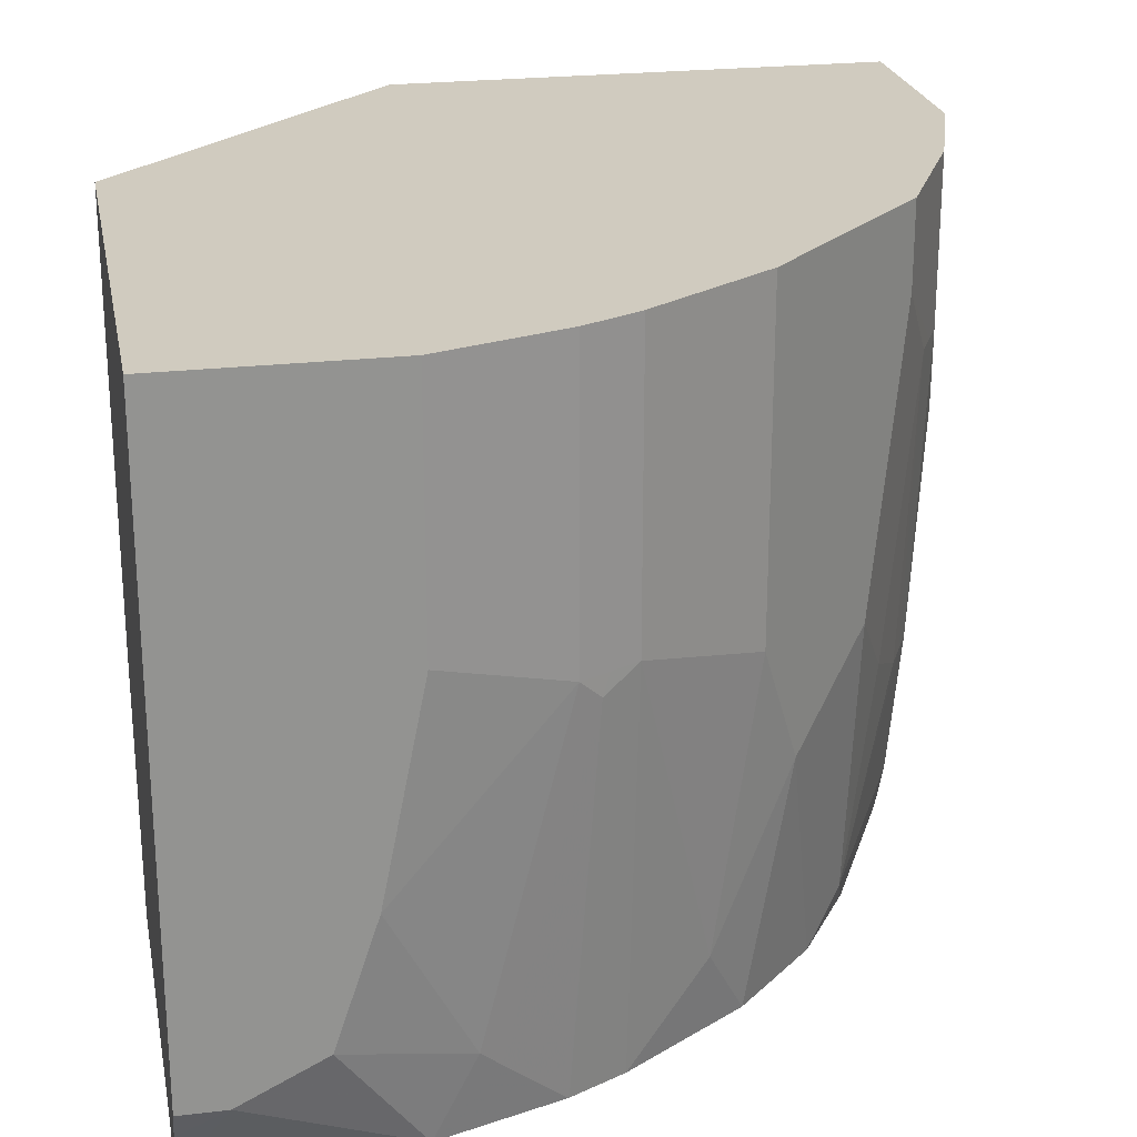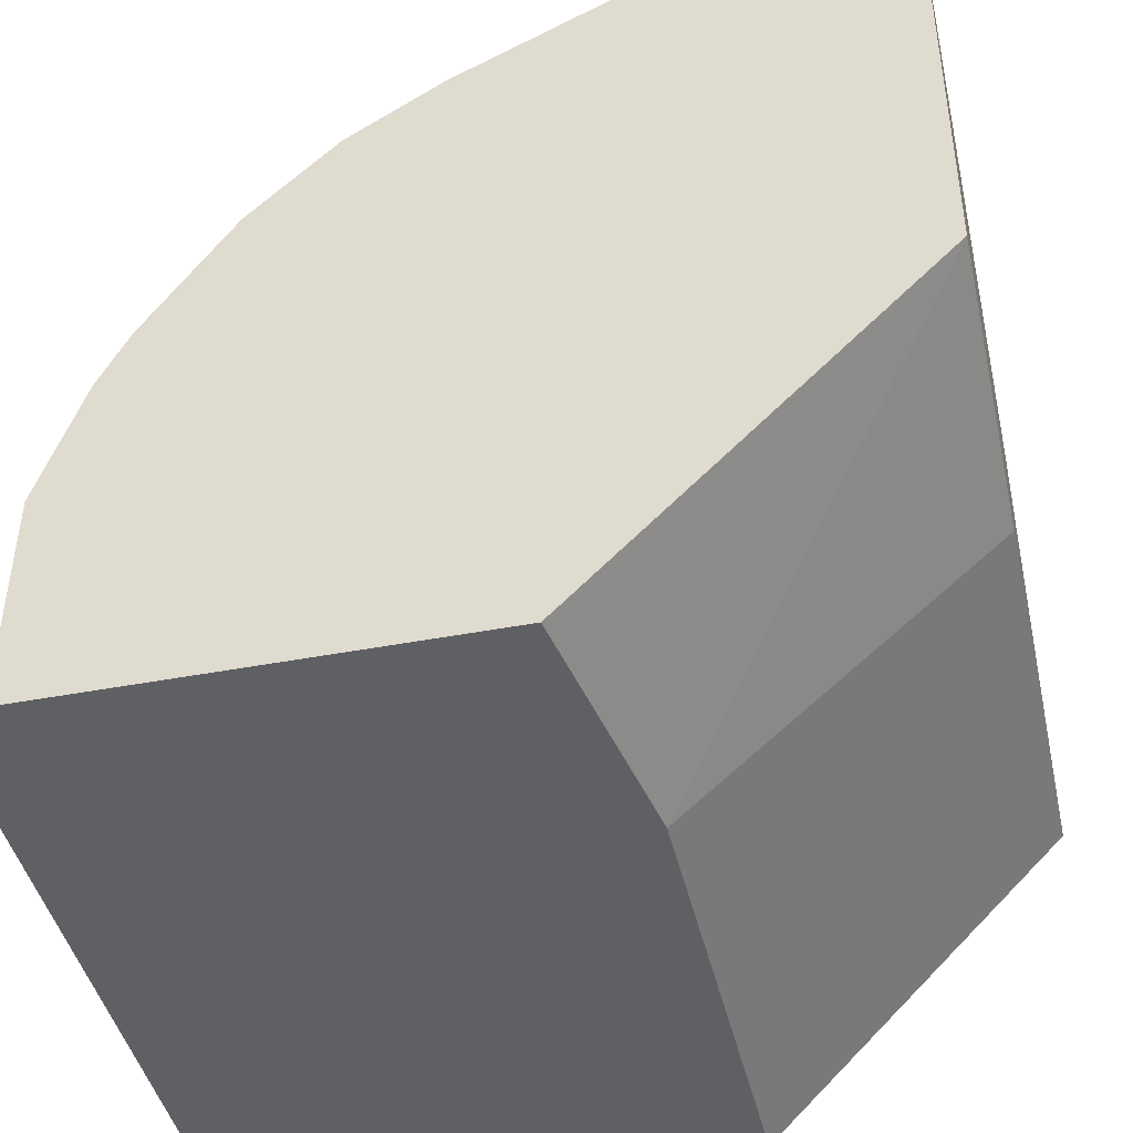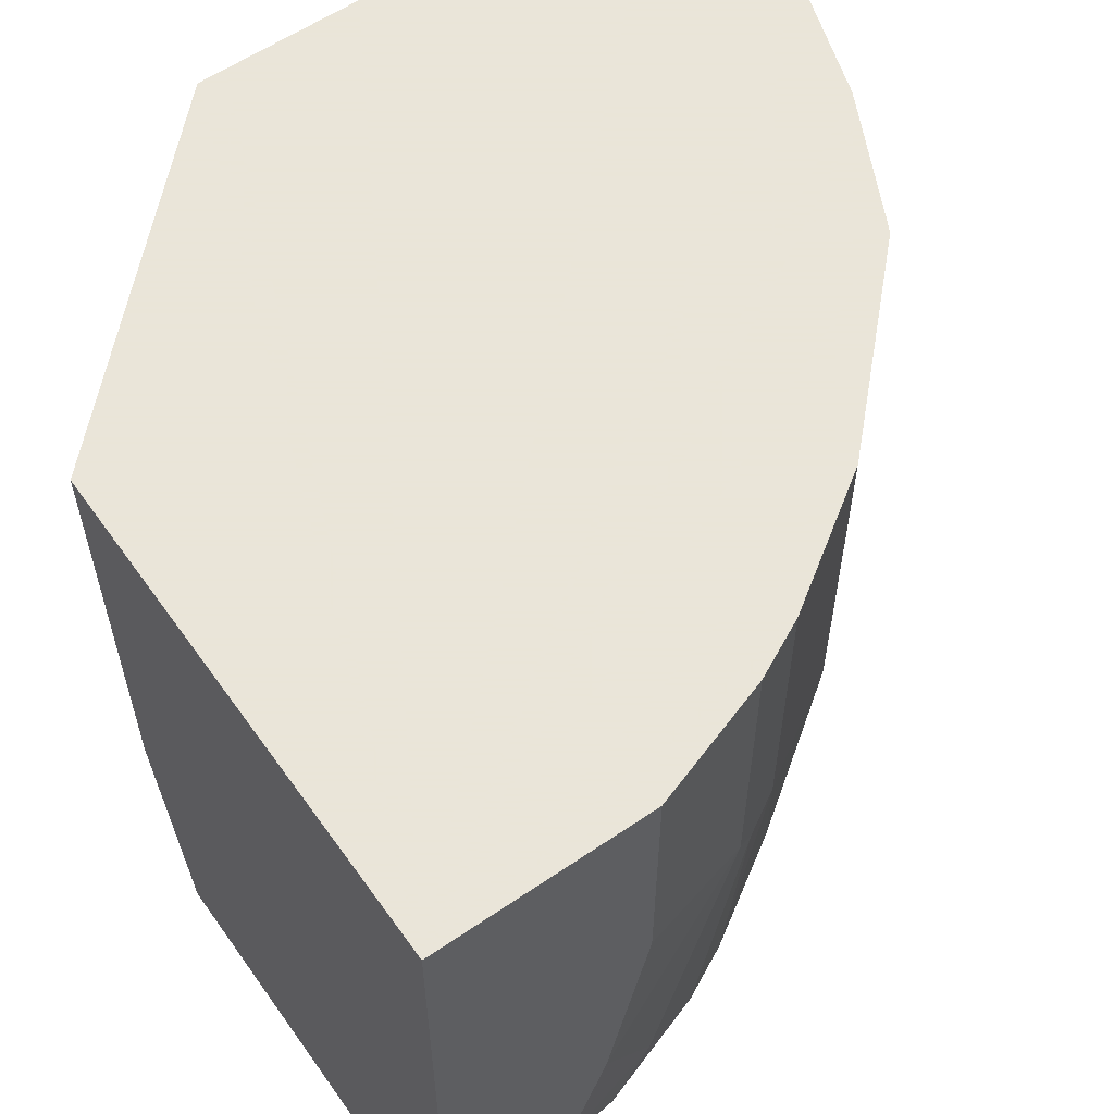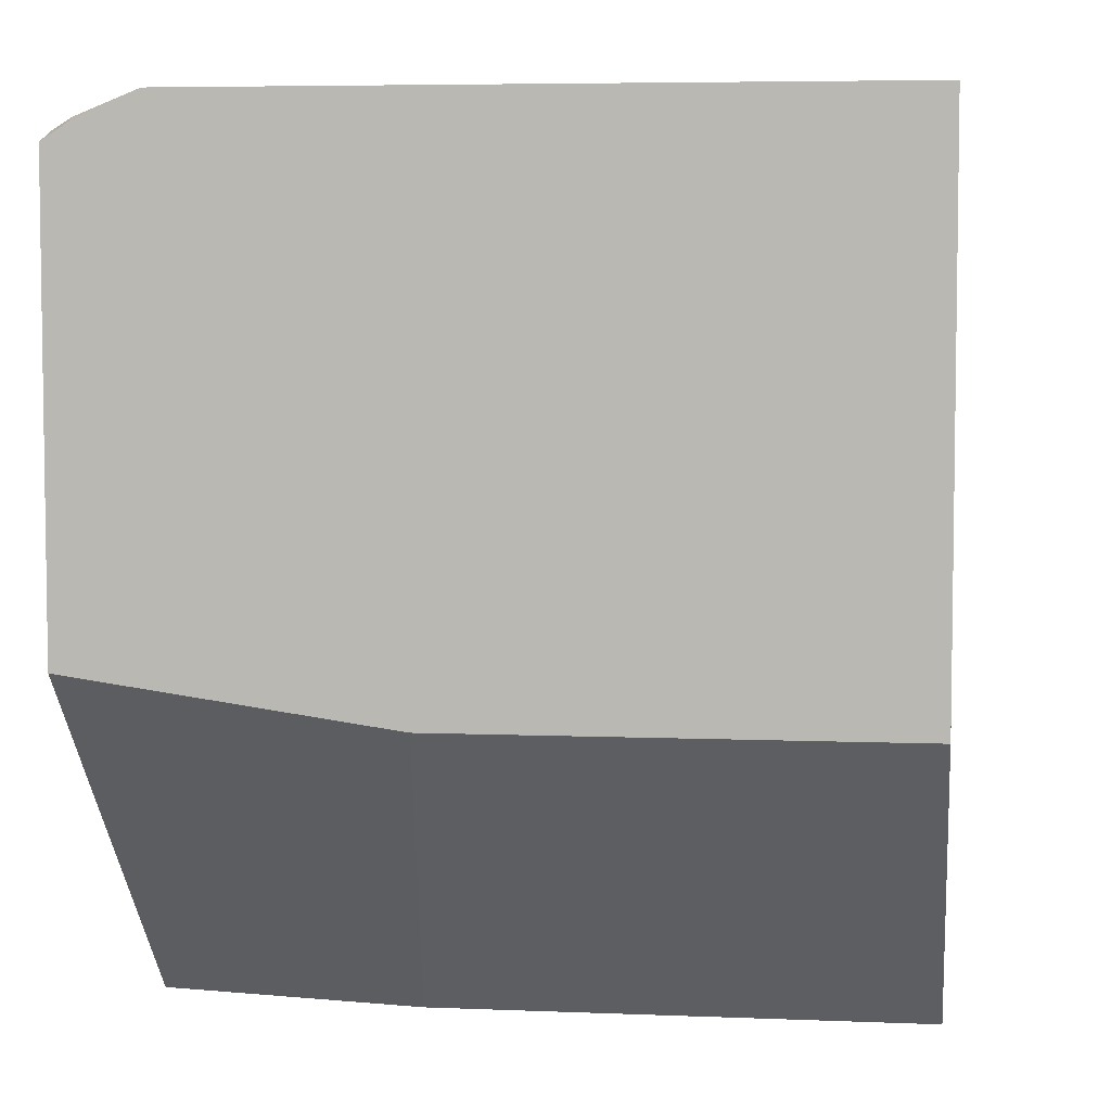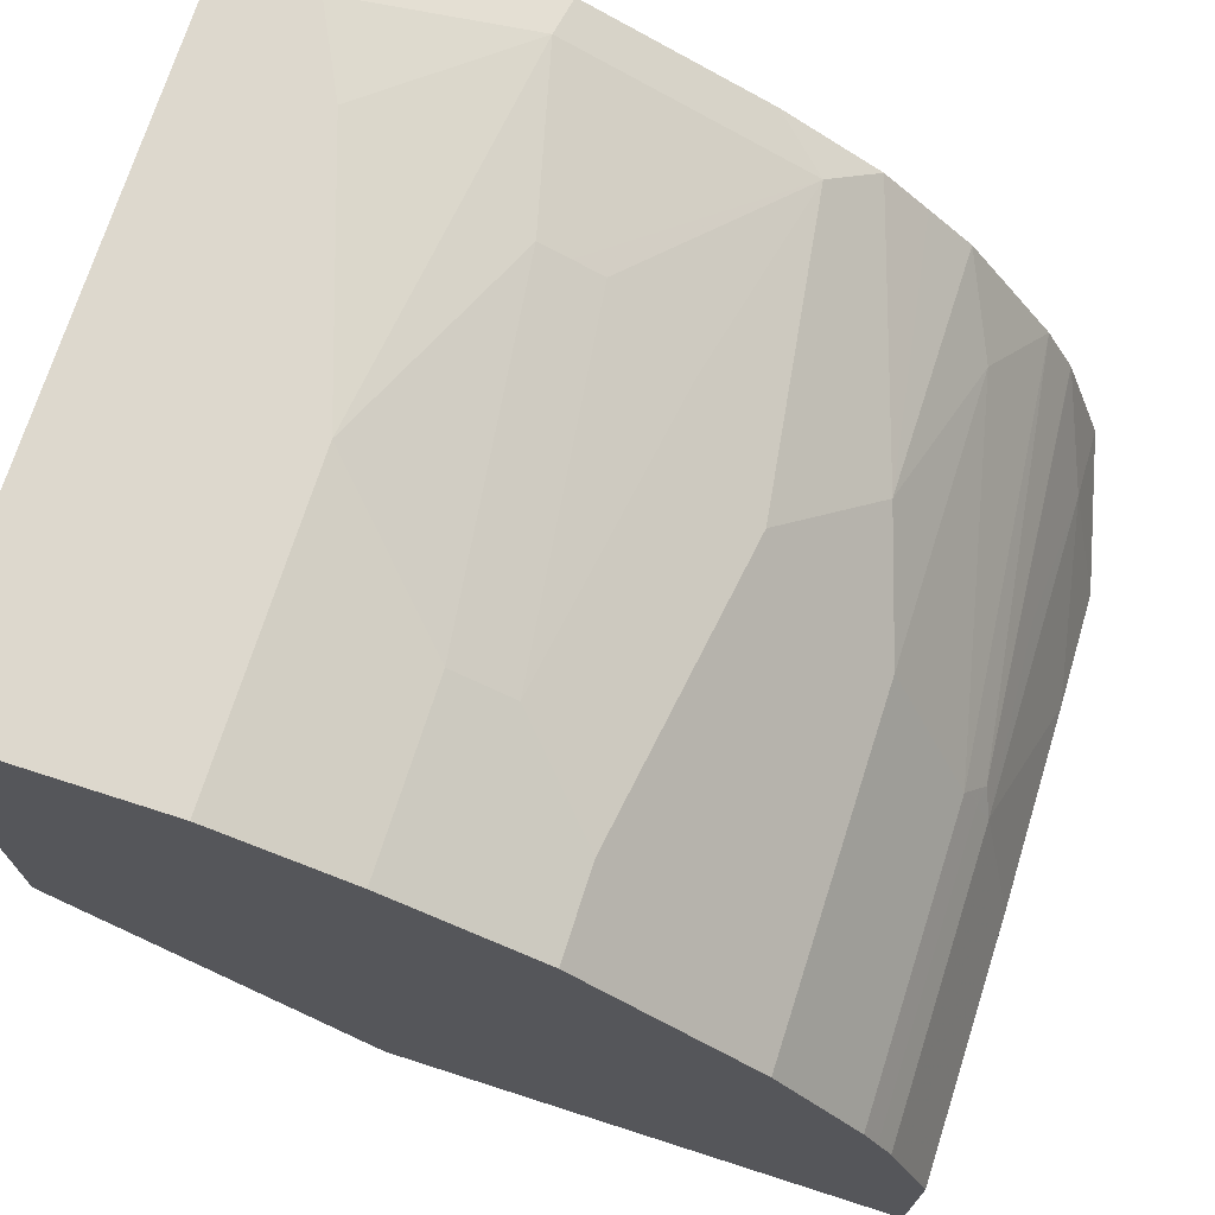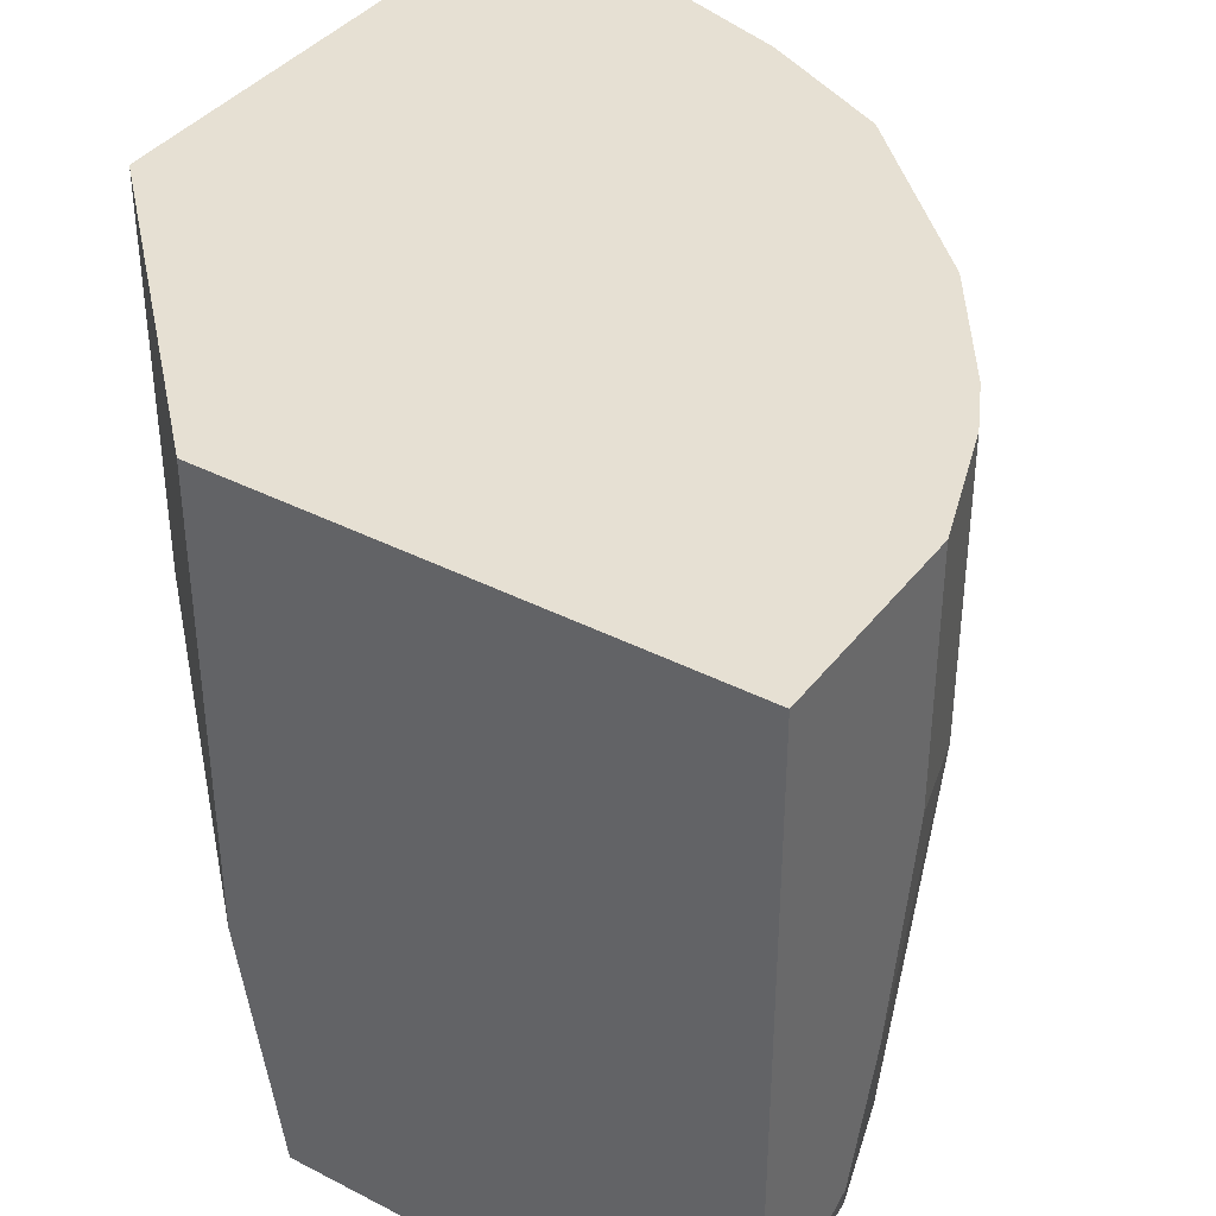
<metadata>
{"format":"obj","ext":"obj","renderer":"f3d","projection":"perspective","resolution":1024,"background":"white","views":[{"elev":23.7,"azim":79.0,"up":"+Z"},{"elev":-43.7,"azim":-167.3,"up":"+Y"},{"elev":58.6,"azim":54.8,"up":"+Z"},{"elev":5.5,"azim":-82.7,"up":"+Y"},{"elev":72.3,"azim":17.8,"up":"+Y"},{"elev":38.4,"azim":33.1,"up":"+Z"}]}
</metadata>
<code>
v 0.3714 -0.002091 -0.2729
v 0.1367 -0.002091 -0.2729
v 0.3714 -0.002091 -0.5669
v 0.3714 0.09775 -0.2729
v 0.1369 -0.002091 -0.4887
v 9.2e-07 0.1368 -0.2729
v -0.001056 0.1368 -0.2729
v -0.001056 0.1368 -0.4691
v 0.3648 -0.002091 -0.5806
v 0.3714 0.01955 -0.5669
v 0.3714 0.09775 -0.391
v 0.3518 0.1564 -0.2729
v 0.1564 -0.002091 -0.6054
v -0.001056 0.1564 -0.6054
v -0.001056 0.1501 -0.2729
v 0.3527 -0.002091 -0.6054
v 0.3714 0.05867 -0.5473
v 0.3518 0.09775 -0.6054
v 0.3518 0.1564 -0.4105
v 0.3714 0.07819 -0.4887
v 0.3453 0.1694 -0.2729
v -0.001056 0.3521 -0.6054
v -0.001056 0.3714 -0.2729
v 0.3518 0.1173 -0.5669
v 0.3325 0.1559 -0.6054
v 0.3469 0.1271 -0.5766
v 0.3469 0.1466 -0.4984
v 0.3469 0.1662 -0.4203
v 0.3453 0.1694 -0.4105
v 0.3388 0.1825 -0.2729
v -0.001056 0.3594 -0.594
v 0.009808 0.3616 -0.5962
v 0.0144 0.357 -0.6054
v 0.09775 0.3714 -0.2729
v -0.001056 0.3714 -0.5669
v 0.3323 0.1564 -0.6054
v 0.3193 0.1825 -0.6054
v 0.3388 0.1825 -0.4105
v 0.2997 0.2411 -0.2729
v 0.02282 0.3681 -0.5831
v 0.04156 0.3665 -0.5864
v 0.03708 0.357 -0.6054
v 0.09775 0.3714 -0.4105
v 0.1564 0.3518 -0.2729
v 0.03912 0.3714 -0.5669
v 0.2801 0.2411 -0.6054
v 0.2997 0.2215 -0.5669
v 0.2997 0.2411 -0.4301
v 0.2215 0.3193 -0.2729
v 0.04401 0.3616 -0.5962
v 0.09829 0.3518 -0.6054
v 0.05866 0.3714 -0.5278
v 0.1564 0.3518 -0.3519
v 0.1369 0.3518 -0.5082
v 0.1173 0.3518 -0.5864
v 0.1694 0.3453 -0.2729
v 0.2606 0.2606 -0.6054
v 0.2801 0.2606 -0.4887
v 0.2411 0.2997 -0.4496
v 0.2215 0.3193 -0.3128
v 0.1197 0.3471 -0.6054
v 0.1694 0.3453 -0.3519
v 0.1499 0.3453 -0.5082
v 0.1303 0.3453 -0.5864
v 0.2411 0.2801 -0.6054
v 0.2215 0.2997 -0.5864
v 0.202 0.3193 -0.4887
v 0.1825 0.3388 -0.3519
v 0.1825 0.3193 -0.5864
v 0.1982 0.3078 -0.6054
v 0.1629 0.3388 -0.5082
v 0.1986 0.3076 -0.6054
f 39 48 60
f 35 45 40
f 37 46 47
f 37 47 38
f 38 47 48
f 39 60 49
f 43 54 55
f 41 50 42
f 41 45 51
f 41 51 50
f 42 50 51
f 43 53 54
f 23 52 45
f 40 45 41
f 34 53 43
f 30 38 48
f 33 41 42
f 43 55 52
f 23 45 35
f 24 26 27
f 25 27 26
f 25 36 28
f 25 28 27
f 34 44 53
f 28 37 38
f 28 36 37
f 30 48 39
f 31 35 32
f 32 35 40
f 32 40 41
f 32 41 33
f 28 38 29
f 44 56 62
f 57 65 58
f 45 52 55
f 60 67 68
f 60 68 62
f 61 64 69
f 61 69 70
f 62 68 63
f 63 68 71
f 59 67 60
f 63 71 66
f 63 69 64
f 65 72 66
f 66 72 70
f 66 71 67
f 67 71 68
f 23 43 52
f 63 66 69
f 44 62 53
f 59 66 67
f 58 65 66
f 45 55 51
f 46 57 58
f 46 58 47
f 47 58 48
f 48 58 59
f 48 59 60
f 58 66 59
f 49 60 62
f 51 55 61
f 53 62 63
f 53 63 54
f 54 63 64
f 54 64 55
f 55 64 61
f 49 62 56
f 23 34 43
f 66 70 69
f 22 31 32
f 1 34 23
f 1 23 15
f 1 15 6
f 1 6 2
f 2 6 7
f 2 7 8
f 1 44 34
f 2 8 5
f 4 11 19
f 4 19 12
f 5 8 14
f 5 14 13
f 6 15 7
f 7 15 23
f 3 9 10
f 7 23 35
f 1 49 56
f 1 30 39
f 1 2 5
f 1 5 13
f 22 32 33
f 1 13 16
f 1 16 9
f 1 9 3
f 1 39 49
f 1 3 10
f 1 17 20
f 1 20 11
f 1 11 4
f 1 4 12
f 1 12 21
f 1 21 30
f 1 10 17
f 7 35 31
f 1 56 44
f 7 22 14
f 13 37 36
f 13 36 25
f 13 25 18
f 13 18 16
f 17 24 20
f 18 25 26
f 13 46 37
f 18 26 24
f 19 24 27
f 19 27 28
f 19 28 29
f 21 29 38
f 21 38 30
f 7 31 22
f 19 20 24
f 13 57 46
f 17 18 24
f 9 16 10
f 7 14 8
f 13 65 57
f 10 16 18
f 10 18 17
f 11 20 19
f 12 29 21
f 13 14 22
f 12 19 29
f 13 33 42
f 13 42 51
f 13 51 61
f 13 61 70
f 13 70 72
f 13 72 65
f 13 22 33

</code>
